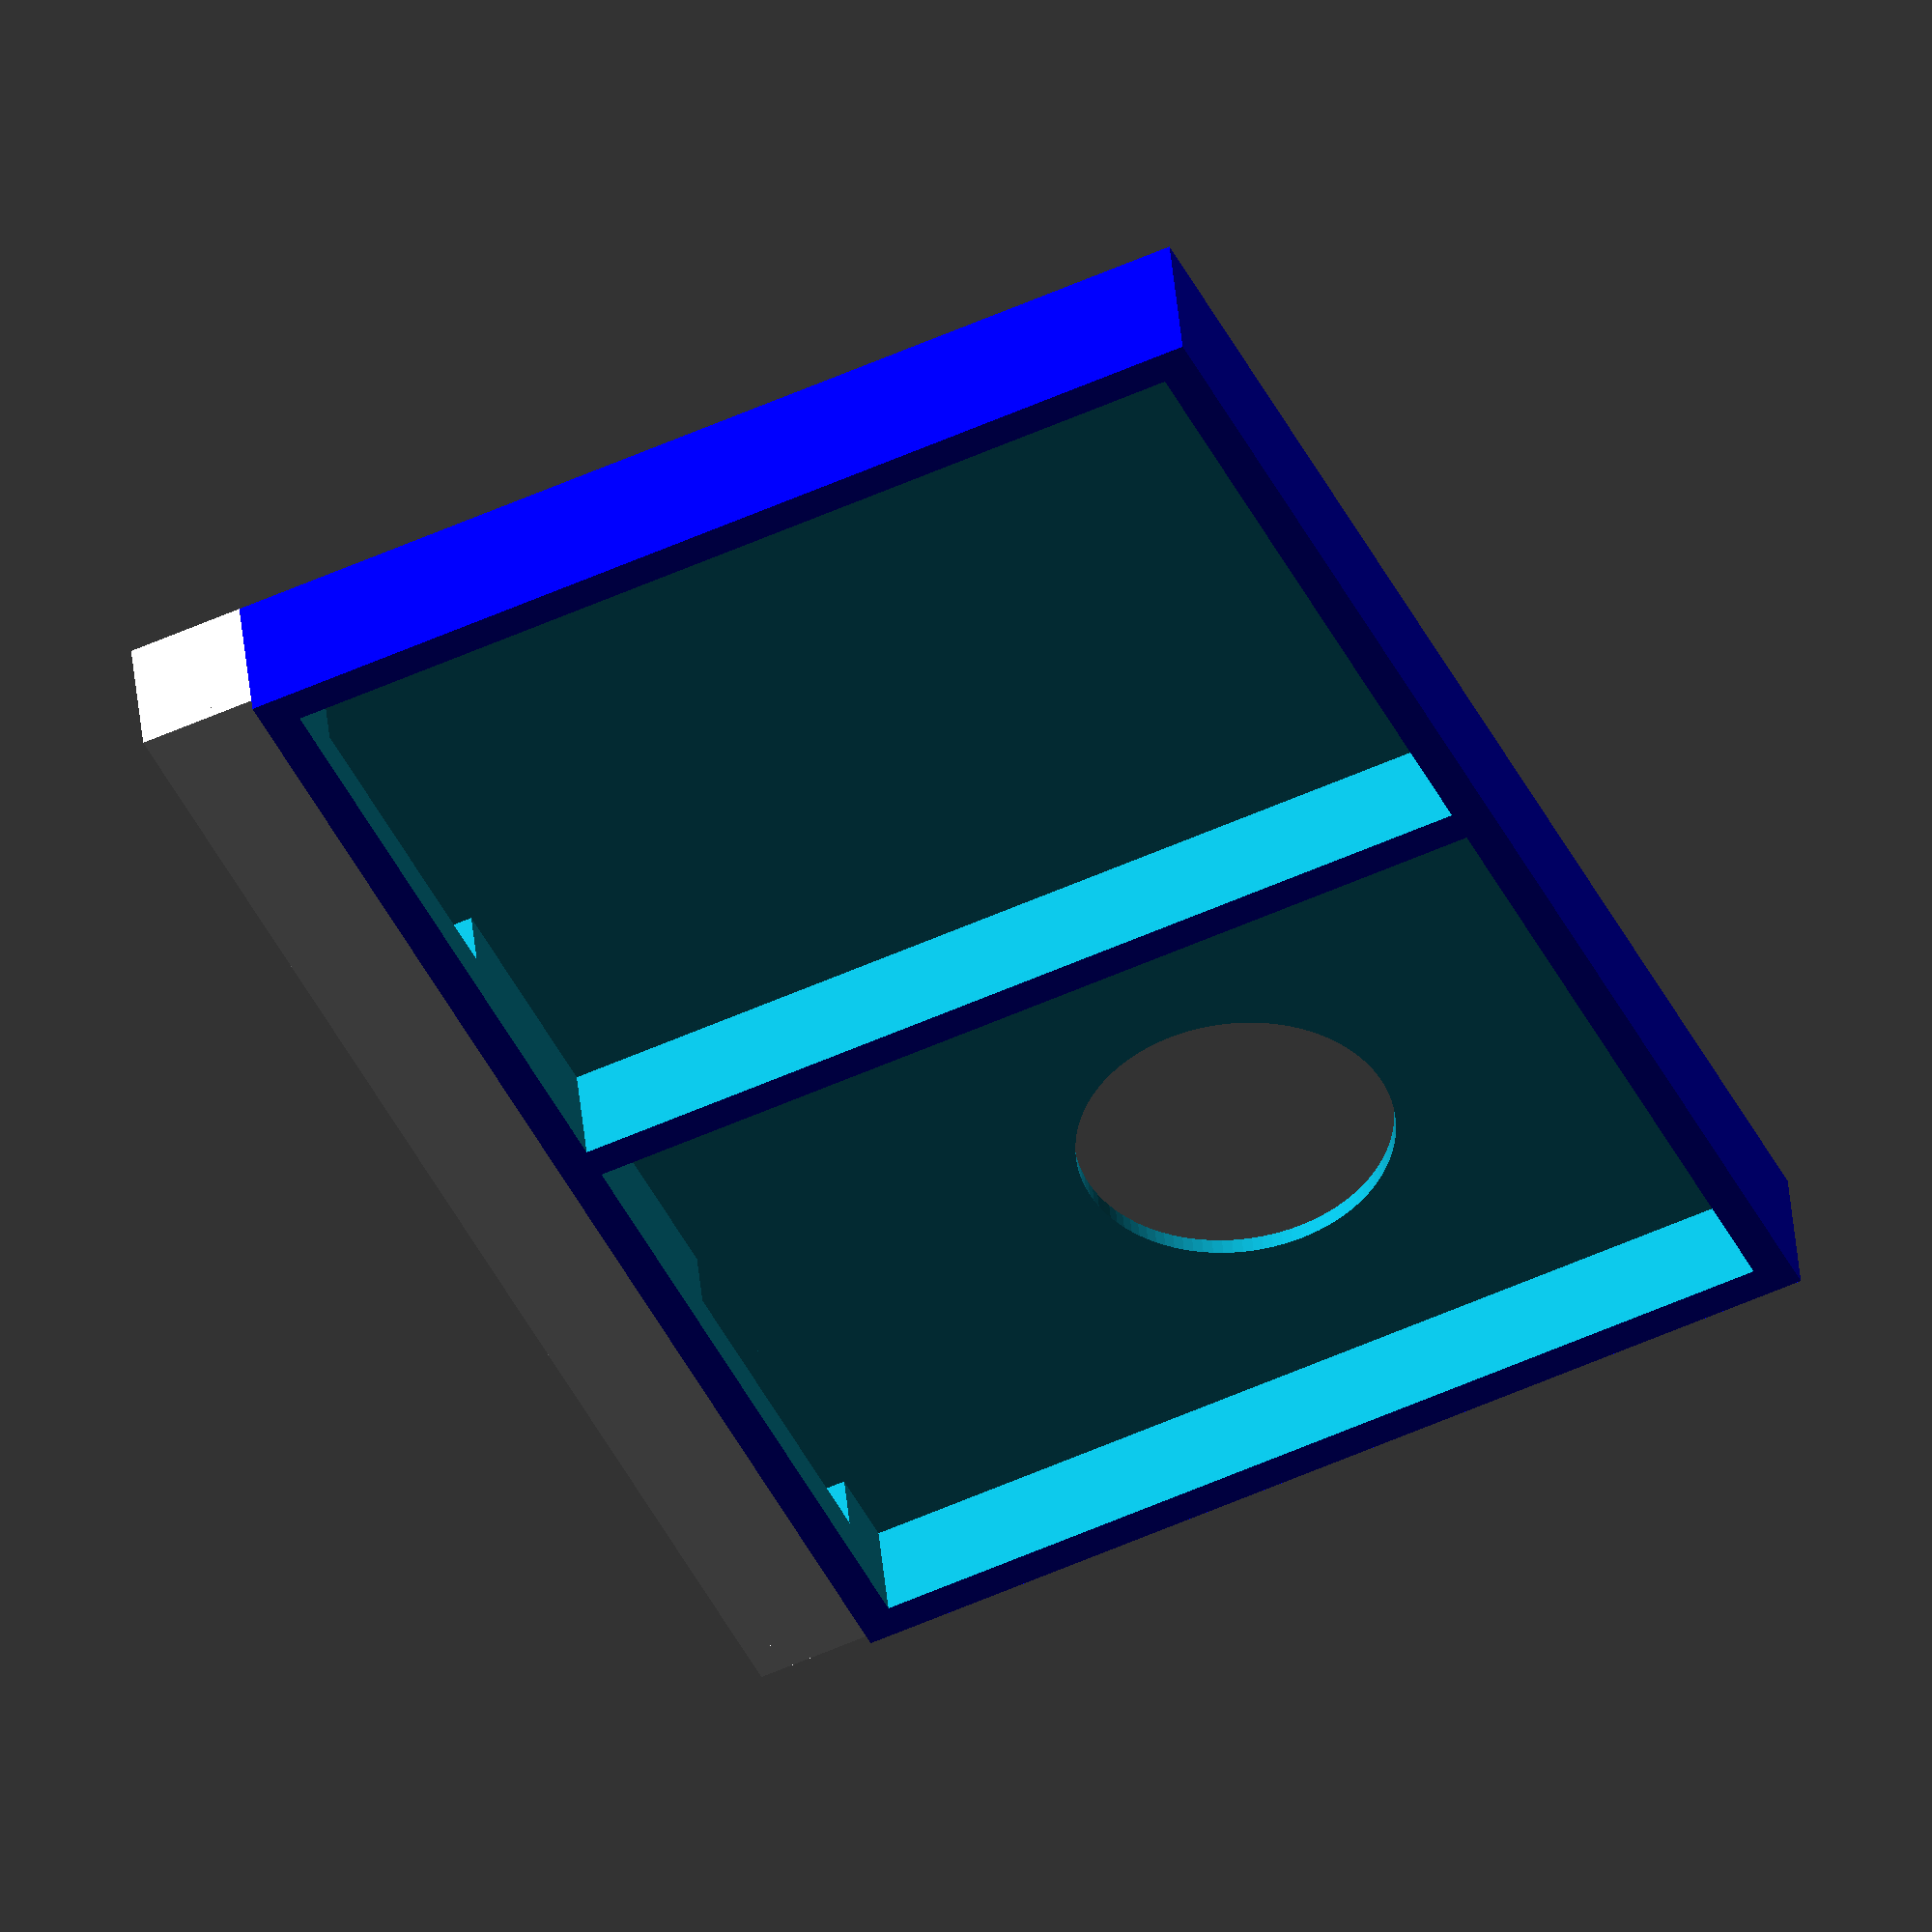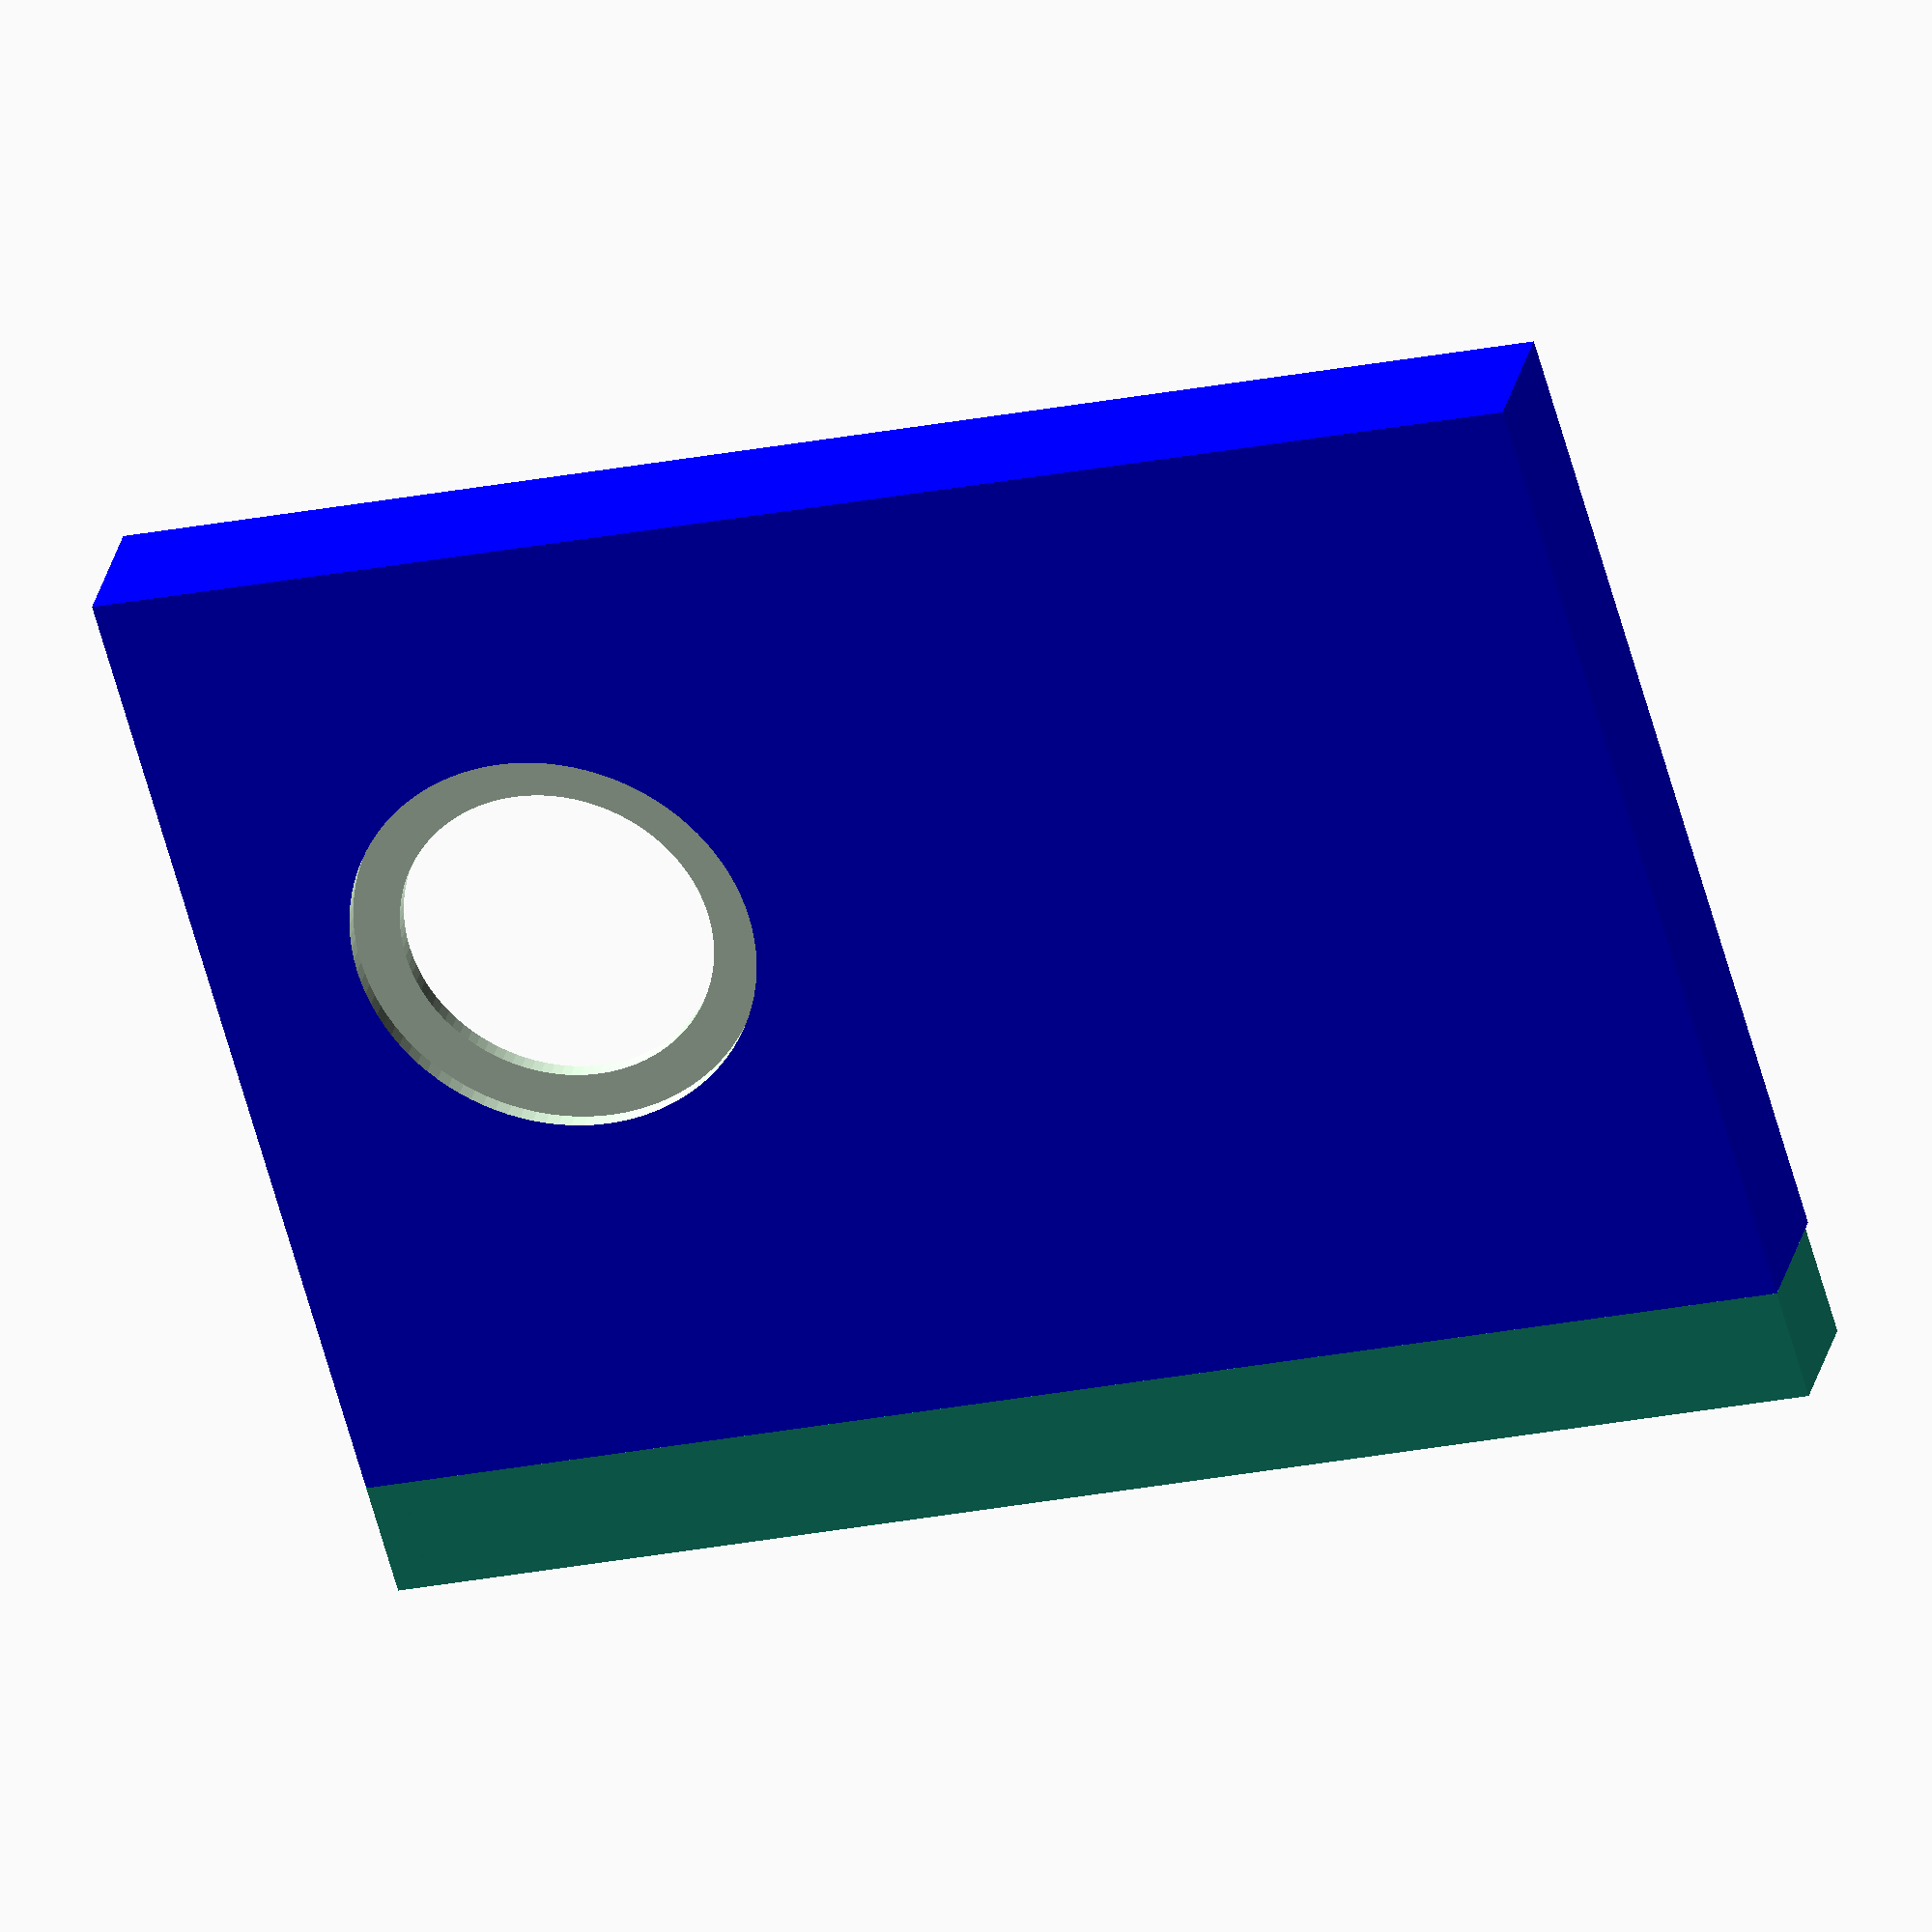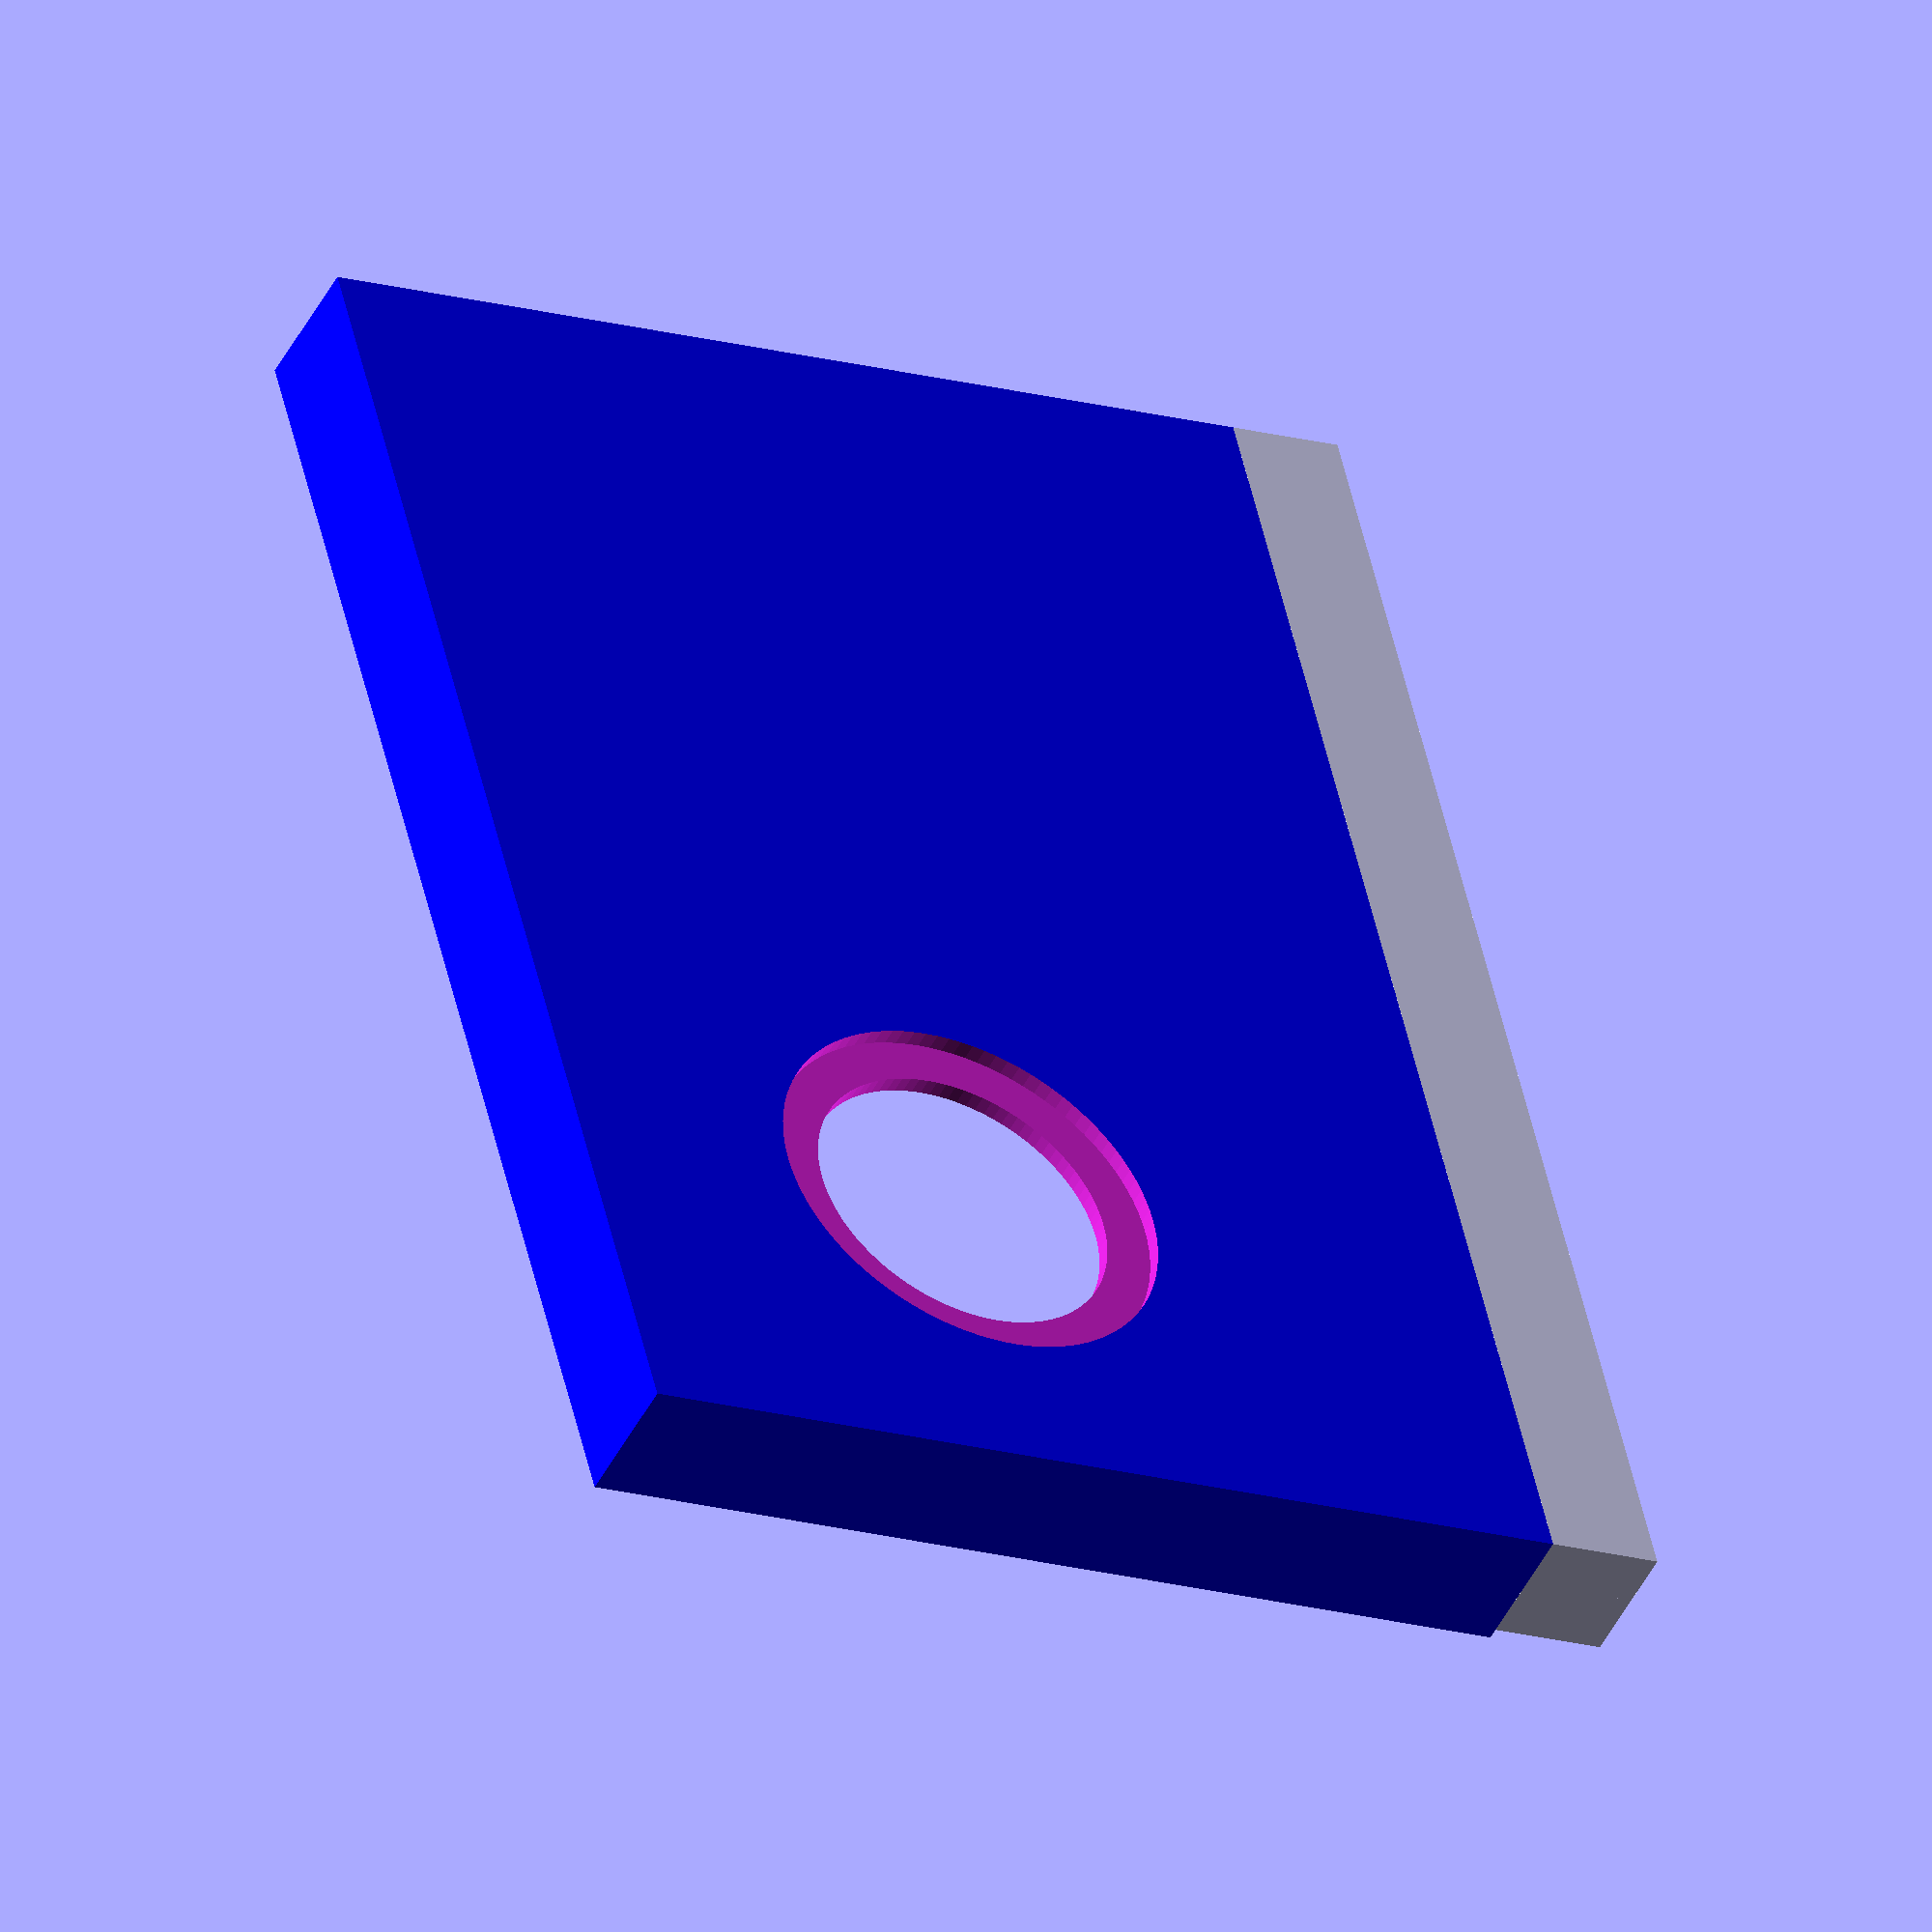
<openscad>

module connector(length=10, width=200, space=6, deep=10){
translate([20,0,0])    
cube([length,width,thick]);

translate([length+10,0,0])
    cube([deep,3,4+space]);
translate([length+10,width-thick,0])
    cube([deep,3,4+2]);
}

space=6;
mcx = 100;
mcy = 63;
mcz = 70+space;
thick = 3;
imcx = mcx-2*thick;
imcy = mcy-2*thick;
imcz = mcz-2*thick;
fr=17.5;
ifr=13.5;
hf=2;

difference(){
translate([30,0,0])
color("blue")
cube([86,mcy*2,space+6]);
    translate([33,3,-3])
cube([80,58.5,space+6]);
    translate([33,3+58.5+3,-3])
cube([80,58.5,space+6]);
//apertura derecha
    translate([29,10,4])
cube([5,30,5]);
//apertura izq
translate([29,(2*mcy)-40,4])
cube([5,30,5]);
    
     translate([33+83-fr-20,(2*mcy)-fr-3-10,13]) cylinder(r=ifr,h=10, $fn=100, center= true);
    translate([33+83-fr-20,(2*mcy)-fr-3-10,12.5])  cylinder(r=fr,h=4, $fn=100, center= true);
}

translate ([0,0,1]) 
connector(width=2*mcy, lenght=(80+30+3));
mirror([0,0,1])  
translate([0,0,-(6+space)])
connector(width=2*mcy);

//translate ([0,62-25,0])
//cube([33+83,50,7]);
//cube([33+83,12,100]);
</openscad>
<views>
elev=315.4 azim=204.4 roll=174.7 proj=o view=solid
elev=329.5 azim=254.1 roll=12.6 proj=o view=solid
elev=226.6 azim=346.3 roll=206.0 proj=o view=solid
</views>
